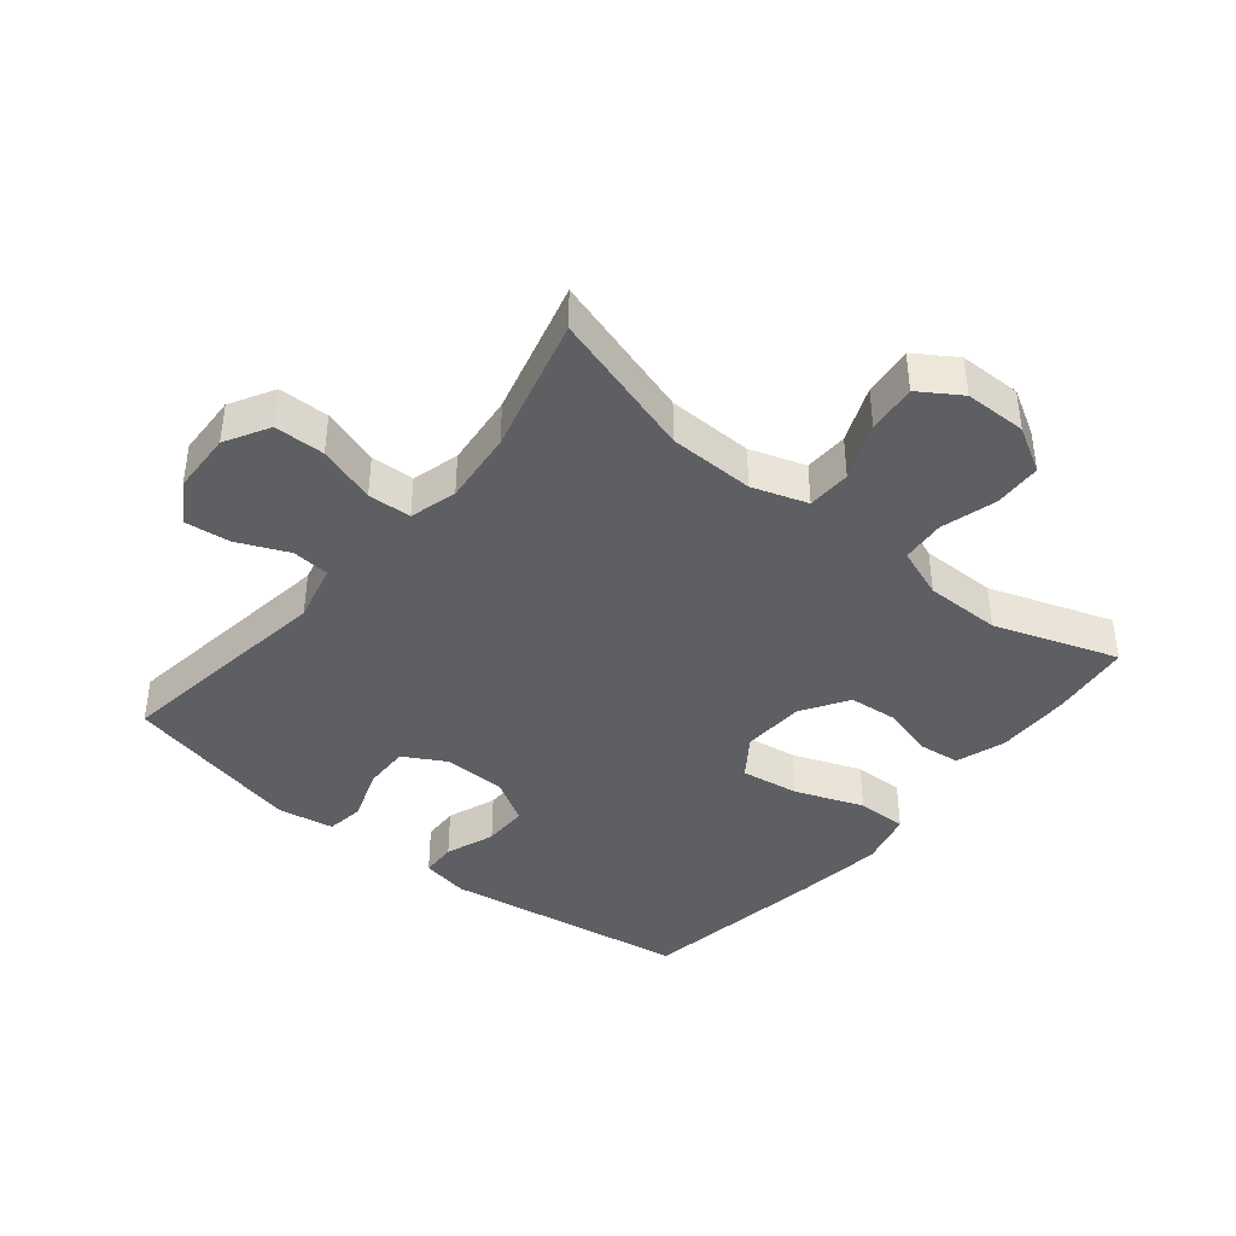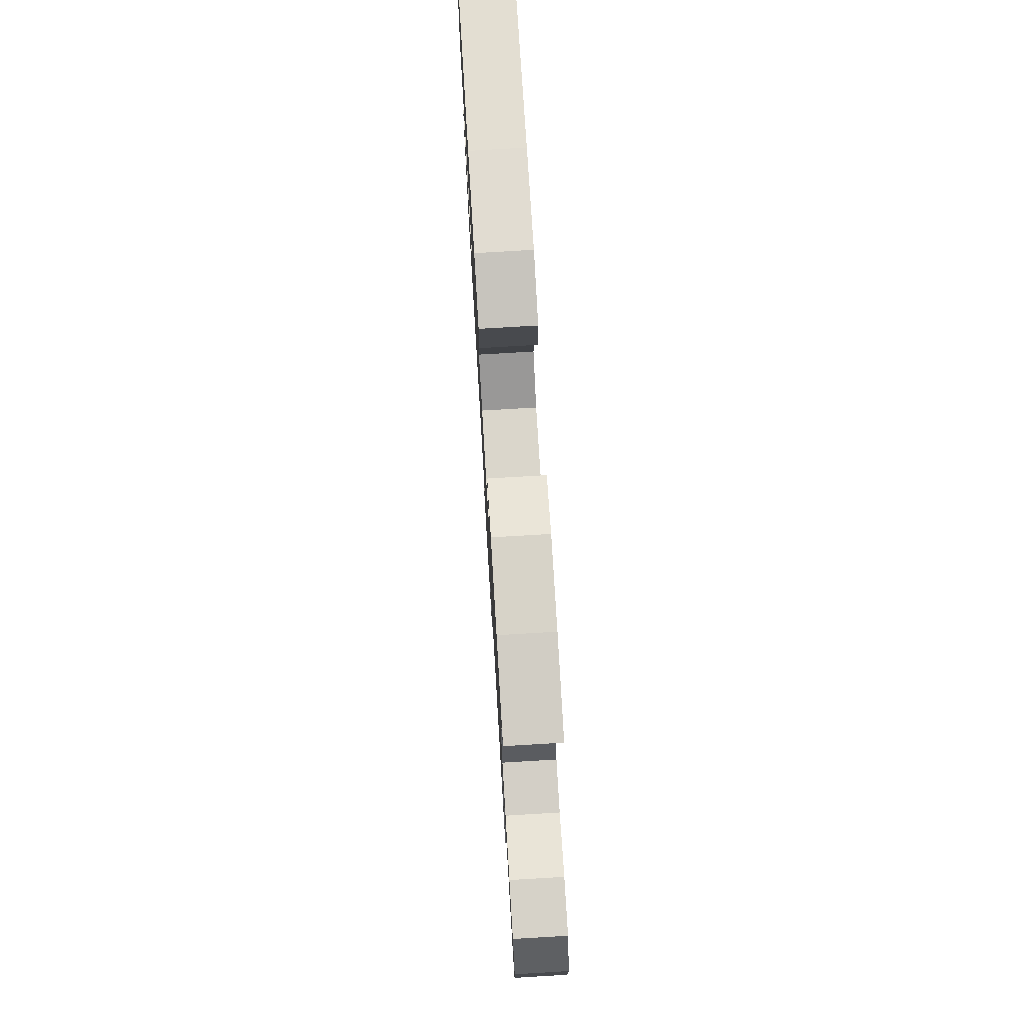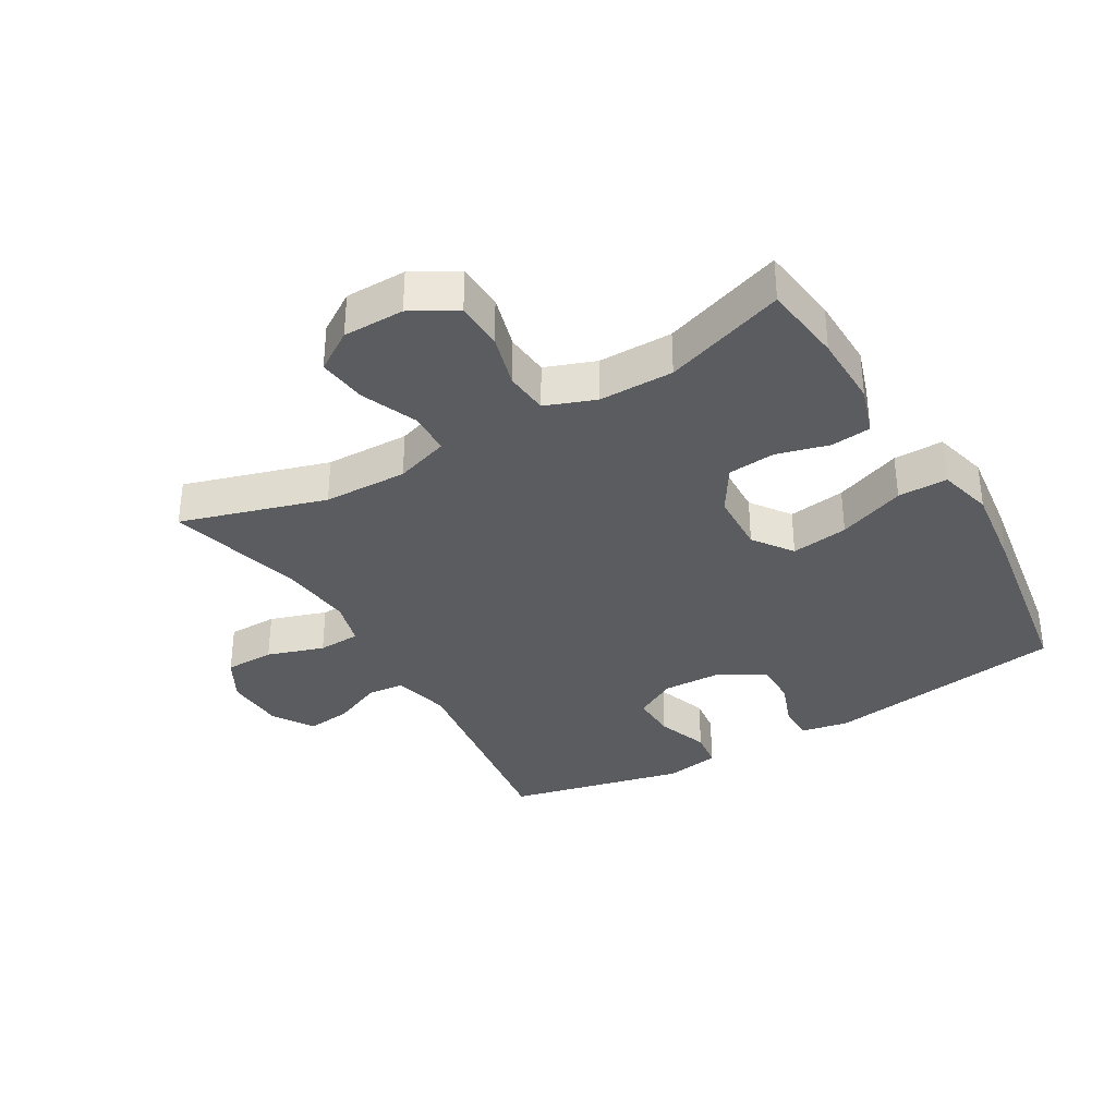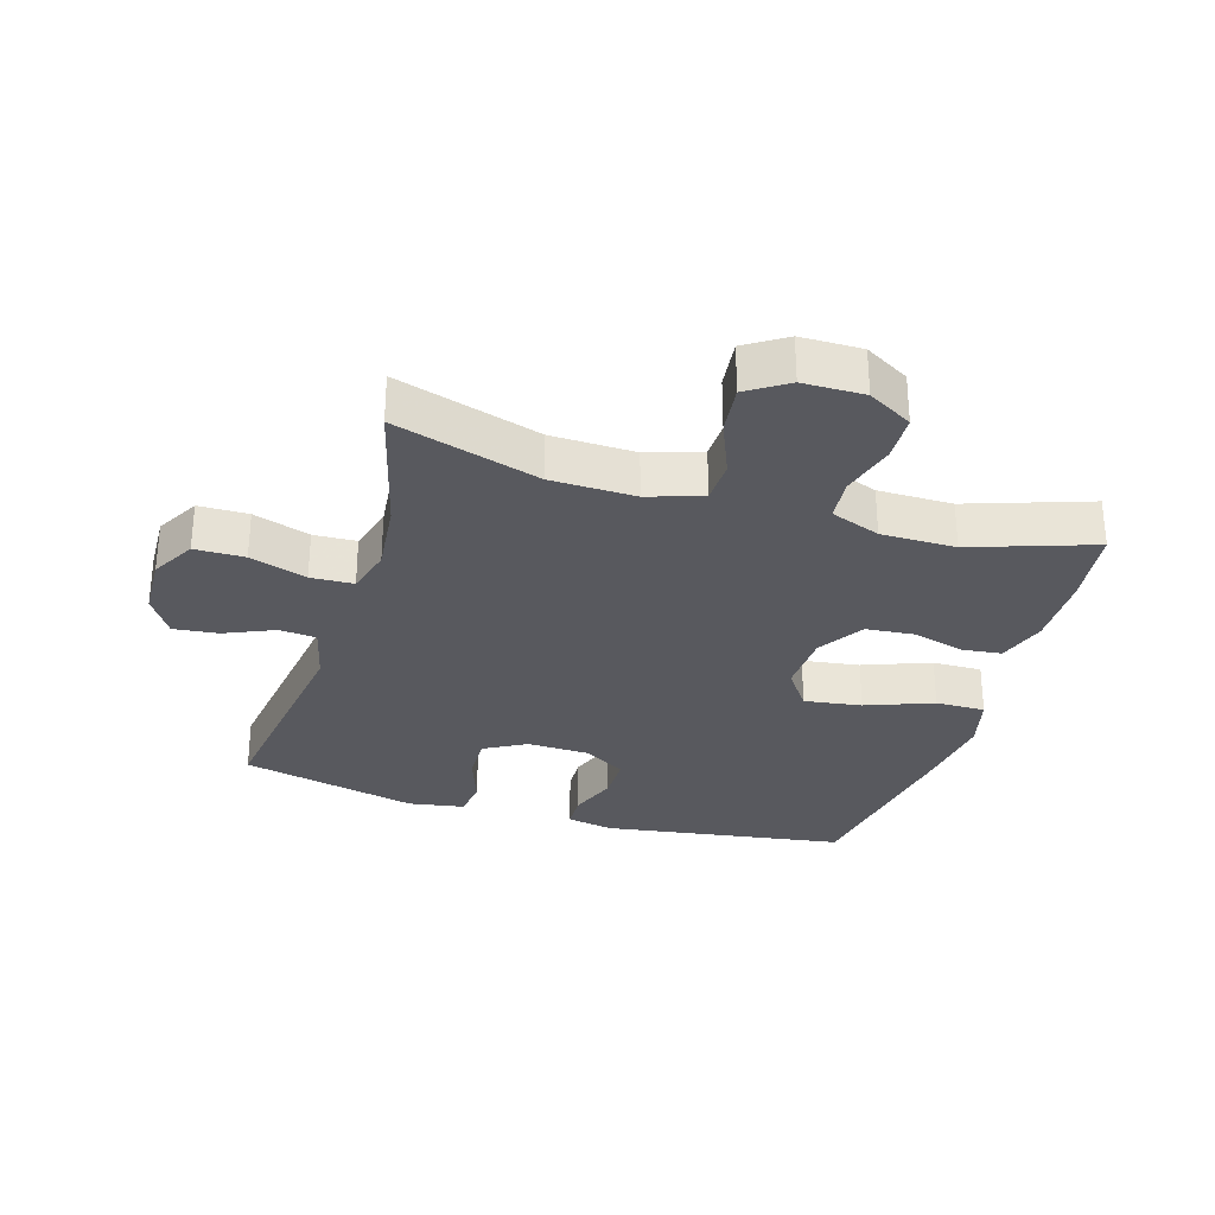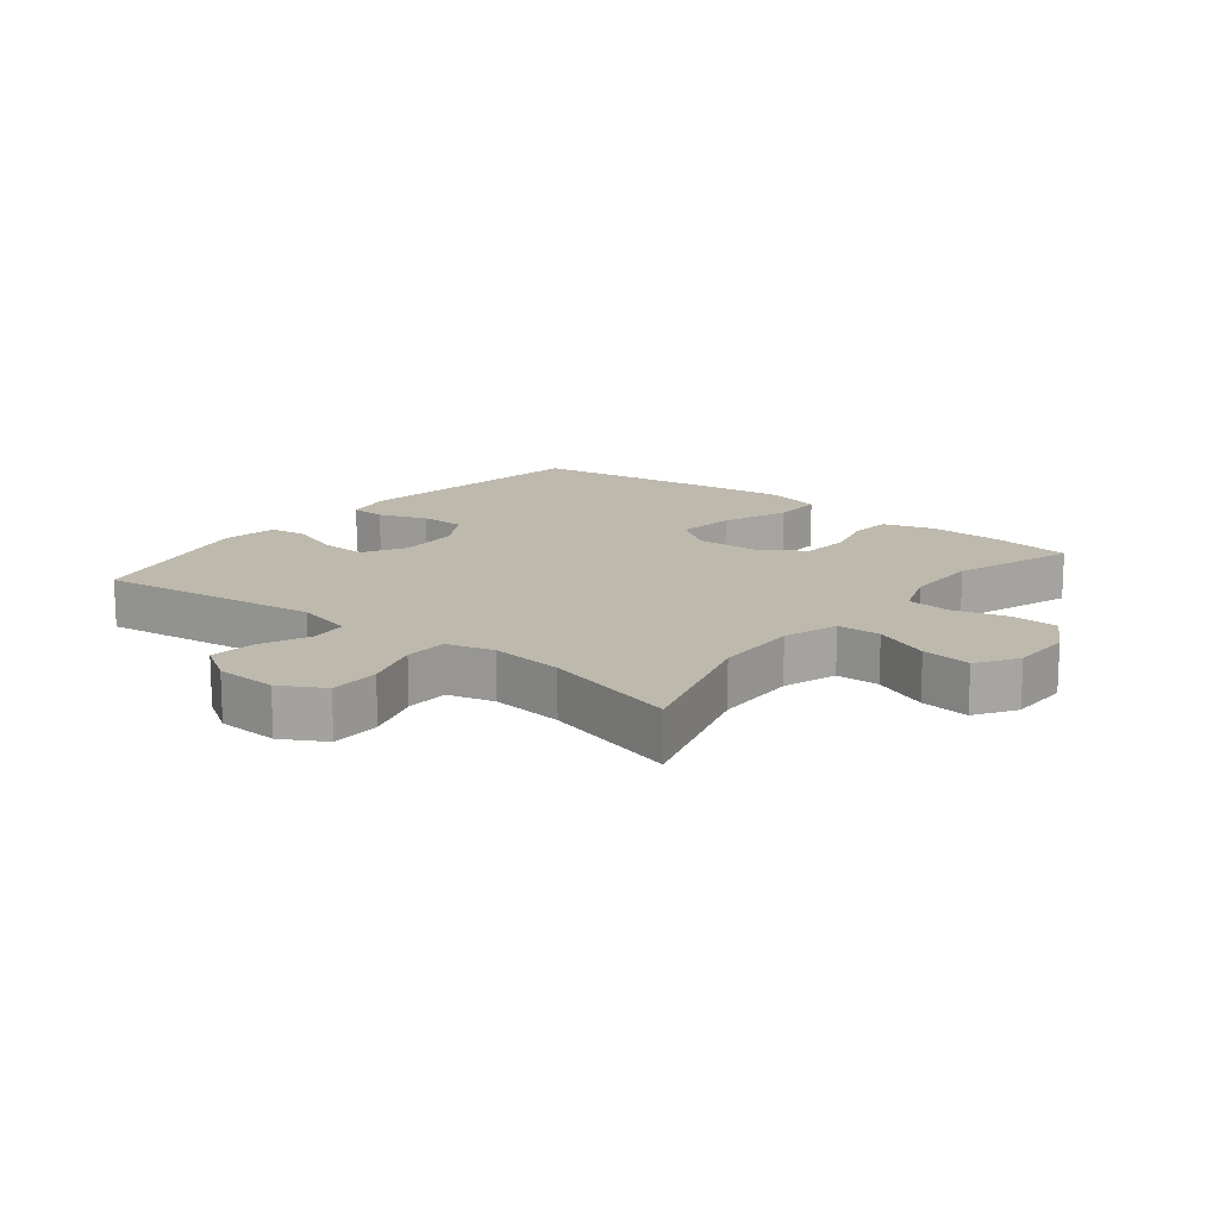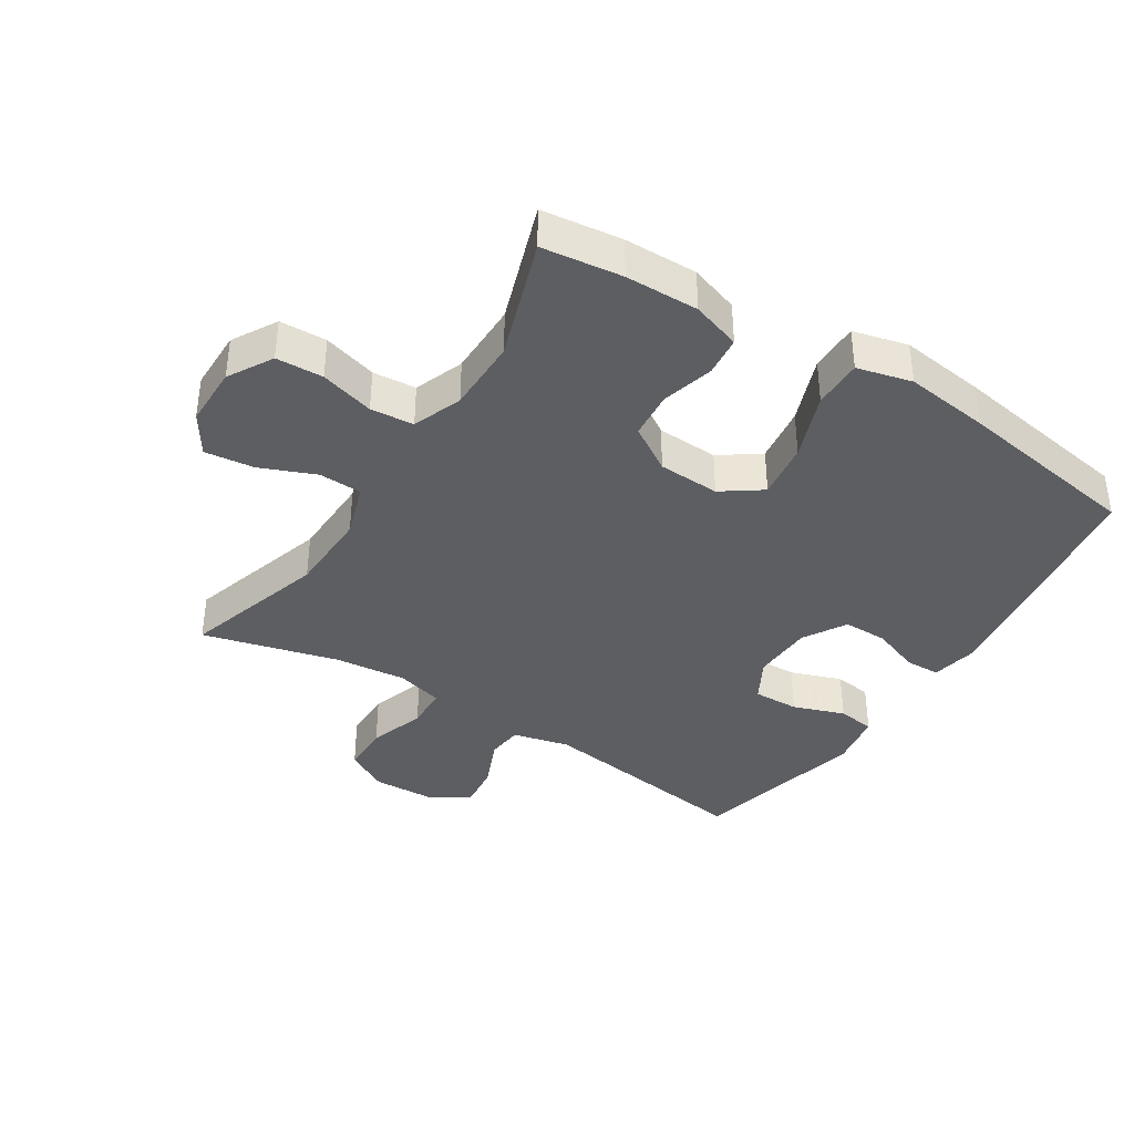
<metadata>
{"format":"obj","ext":"obj","renderer":"f3d","projection":"perspective","resolution":1024,"background":"white","views":[{"elev":-40.7,"azim":-129.3,"up":"+Y"},{"elev":76.2,"azim":-93.4,"up":"+Z"},{"elev":-34.6,"azim":-59.6,"up":"+Y"},{"elev":-30.3,"azim":-107.0,"up":"+Y"},{"elev":15.2,"azim":-141.5,"up":"+Y"},{"elev":-38.2,"azim":-32.6,"up":"+Y"}]}
</metadata>
<code>
v 0.5 0.07 0.5
v 0.558 0.07 0.12
v 0.544 0.07 0.046
v 0.489 0.07 0.044
v 0.413 0.07 0.072
v 0.343 0.07 0.072
v 0.303 0.07 0.004
v 0.3 0.07 -0.092
v 0.337 0.07 -0.158
v 0.409 0.07 -0.156
v 0.49 0.07 -0.127
v 0.549 0.07 -0.135
v 0.564 0.07 -0.222
v 0.5 0.07 -0.5
v 0.154 0.07 -0.452
v 0.064 0.07 -0.474
v 0.059 0.07 -0.532
v 0.093 0.07 -0.61
v 0.101 0.07 -0.68
v 0.038 0.07 -0.72
v -0.058 0.07 -0.724
v -0.126 0.07 -0.686
v -0.127 0.07 -0.608
v -0.098 0.07 -0.519
v -0.101 0.07 -0.452
v -0.174 0.07 -0.432
v -0.288 0.07 -0.444
v -0.5 0.07 -0.5
v -0.432 0.07 -0.273
v -0.429 0.07 -0.141
v -0.457 0.07 -0.056
v -0.525 0.07 -0.054
v -0.612 0.07 -0.09
v -0.689 0.07 -0.099
v -0.73 0.07 -0.036
v -0.731 0.07 0.06
v -0.691 0.07 0.13
v -0.617 0.07 0.133
v -0.532 0.07 0.109
v -0.464 0.07 0.115
v -0.435 0.07 0.193
v -0.435 0.07 0.31
v -0.5 0.07 0.5
v -0.374 0.07 0.516
v -0.259 0.07 0.518
v -0.182 0.07 0.493
v -0.175 0.07 0.43
v -0.197 0.07 0.348
v -0.19 0.07 0.273
v -0.118 0.07 0.228
v -0.021 0.07 0.224
v 0.041 0.07 0.268
v 0.028 0.07 0.358
v -0.012 0.07 0.463
v -0.013 0.07 0.541
v 0.073 0.07 0.563
v 0.208 0.07 0.546
v 0.5 0 0.5
v 0.558 0 0.12
v 0.544 0 0.046
v 0.489 0 0.044
v 0.413 0 0.072
v 0.343 0 0.072
v 0.303 0 0.004
v 0.3 0 -0.092
v 0.337 0 -0.158
v 0.409 0 -0.156
v 0.49 0 -0.127
v 0.549 0 -0.135
v 0.564 0 -0.222
v 0.5 0 -0.5
v 0.154 0 -0.452
v 0.064 0 -0.474
v 0.059 0 -0.532
v 0.093 0 -0.61
v 0.101 0 -0.68
v 0.038 0 -0.72
v -0.058 0 -0.724
v -0.126 0 -0.686
v -0.127 0 -0.608
v -0.098 0 -0.519
v -0.101 0 -0.452
v -0.174 0 -0.432
v -0.288 0 -0.444
v -0.5 0 -0.5
v -0.432 0 -0.273
v -0.429 0 -0.141
v -0.457 0 -0.056
v -0.525 0 -0.054
v -0.612 0 -0.09
v -0.689 0 -0.099
v -0.73 0 -0.036
v -0.731 0 0.06
v -0.691 0 0.13
v -0.617 0 0.133
v -0.532 0 0.109
v -0.464 0 0.115
v -0.435 0 0.193
v -0.435 0 0.31
v -0.5 0 0.5
v -0.374 0 0.516
v -0.259 0 0.518
v -0.182 0 0.493
v -0.175 0 0.43
v -0.197 0 0.348
v -0.19 0 0.273
v -0.118 0 0.228
v -0.021 0 0.224
v 0.041 0 0.268
v 0.028 0 0.358
v -0.012 0 0.463
v -0.013 0 0.541
v 0.073 0 0.563
v 0.208 0 0.546
f 3 4 5
f 2 3 5
f 1 2 5
f 57 1 5
f 56 57 5
f 55 56 5
f 54 55 5
f 53 54 5
f 52 53 5 6
f 51 52 6 7
f 50 51 7 8
f 49 50 8 9
f 46 47 48
f 45 46 48
f 44 45 48
f 43 44 48
f 42 43 48
f 41 42 48 49
f 40 41 49 9
f 37 38 39
f 36 37 39
f 35 36 39
f 34 35 39
f 33 34 39
f 32 33 39
f 31 32 39 40
f 30 31 40 9
f 27 28 29
f 29 30 9
f 27 29 9
f 26 27 9
f 22 23 24
f 21 22 24
f 20 21 24
f 19 20 24
f 18 19 24
f 17 18 24
f 16 17 24 25
f 26 9 10
f 25 26 10
f 16 25 10
f 15 16 10
f 13 14 15
f 12 13 15
f 11 12 15
f 10 11 15
f 62 61 60
f 62 60 59
f 62 59 58
f 62 58 114
f 62 114 113
f 62 113 112
f 62 112 111
f 62 111 110
f 63 62 110 109
f 64 63 109 108
f 65 64 108 107
f 66 65 107 106
f 105 104 103
f 105 103 102
f 105 102 101
f 105 101 100
f 105 100 99
f 106 105 99 98
f 66 106 98 97
f 96 95 94
f 96 94 93
f 96 93 92
f 96 92 91
f 96 91 90
f 96 90 89
f 97 96 89 88
f 66 97 88 87
f 86 85 84
f 66 87 86
f 66 86 84
f 66 84 83
f 81 80 79
f 81 79 78
f 81 78 77
f 81 77 76
f 81 76 75
f 81 75 74
f 82 81 74 73
f 67 66 83
f 67 83 82
f 67 82 73
f 67 73 72
f 72 71 70
f 72 70 69
f 72 69 68
f 72 68 67
f 1 58 59 2
f 2 59 60 3
f 3 60 61 4
f 4 61 62 5
f 5 62 63 6
f 6 63 64 7
f 7 64 65 8
f 8 65 66 9
f 9 66 67 10
f 10 67 68 11
f 11 68 69 12
f 12 69 70 13
f 13 70 71 14
f 14 71 72 15
f 15 72 73 16
f 16 73 74 17
f 17 74 75 18
f 18 75 76 19
f 19 76 77 20
f 20 77 78 21
f 21 78 79 22
f 22 79 80 23
f 23 80 81 24
f 24 81 82 25
f 25 82 83 26
f 26 83 84 27
f 27 84 85 28
f 28 85 86 29
f 29 86 87 30
f 30 87 88 31
f 31 88 89 32
f 32 89 90 33
f 33 90 91 34
f 34 91 92 35
f 35 92 93 36
f 36 93 94 37
f 37 94 95 38
f 38 95 96 39
f 39 96 97 40
f 40 97 98 41
f 41 98 99 42
f 42 99 100 43
f 43 100 101 44
f 44 101 102 45
f 45 102 103 46
f 46 103 104 47
f 47 104 105 48
f 48 105 106 49
f 49 106 107 50
f 50 107 108 51
f 51 108 109 52
f 52 109 110 53
f 53 110 111 54
f 54 111 112 55
f 55 112 113 56
f 56 113 114 57
f 57 114 58 1

</code>
